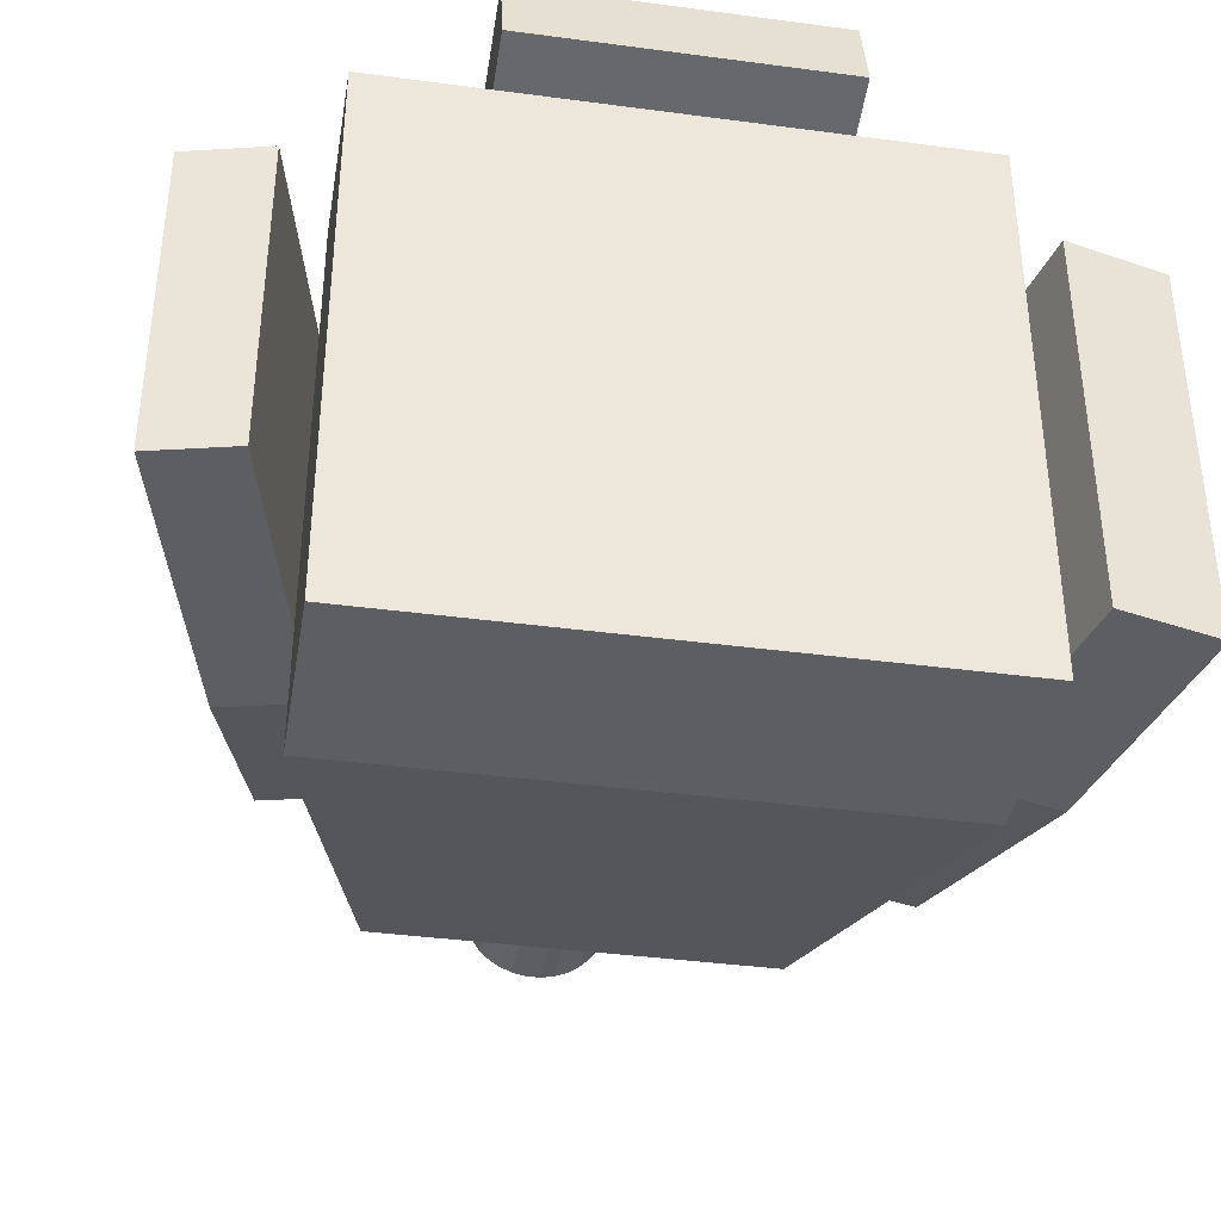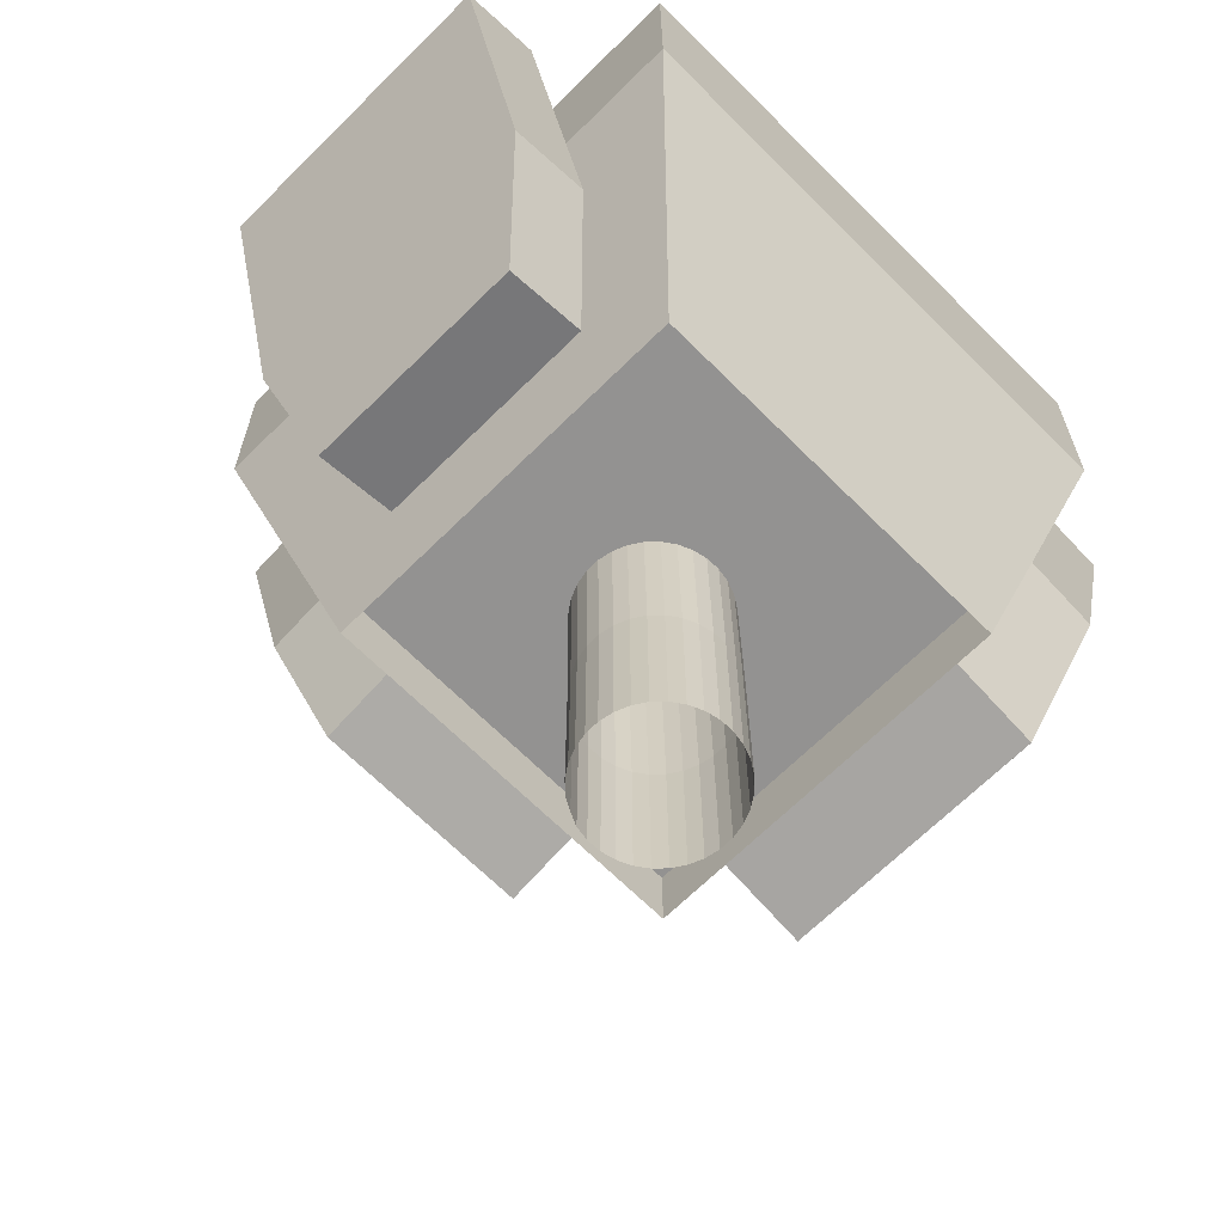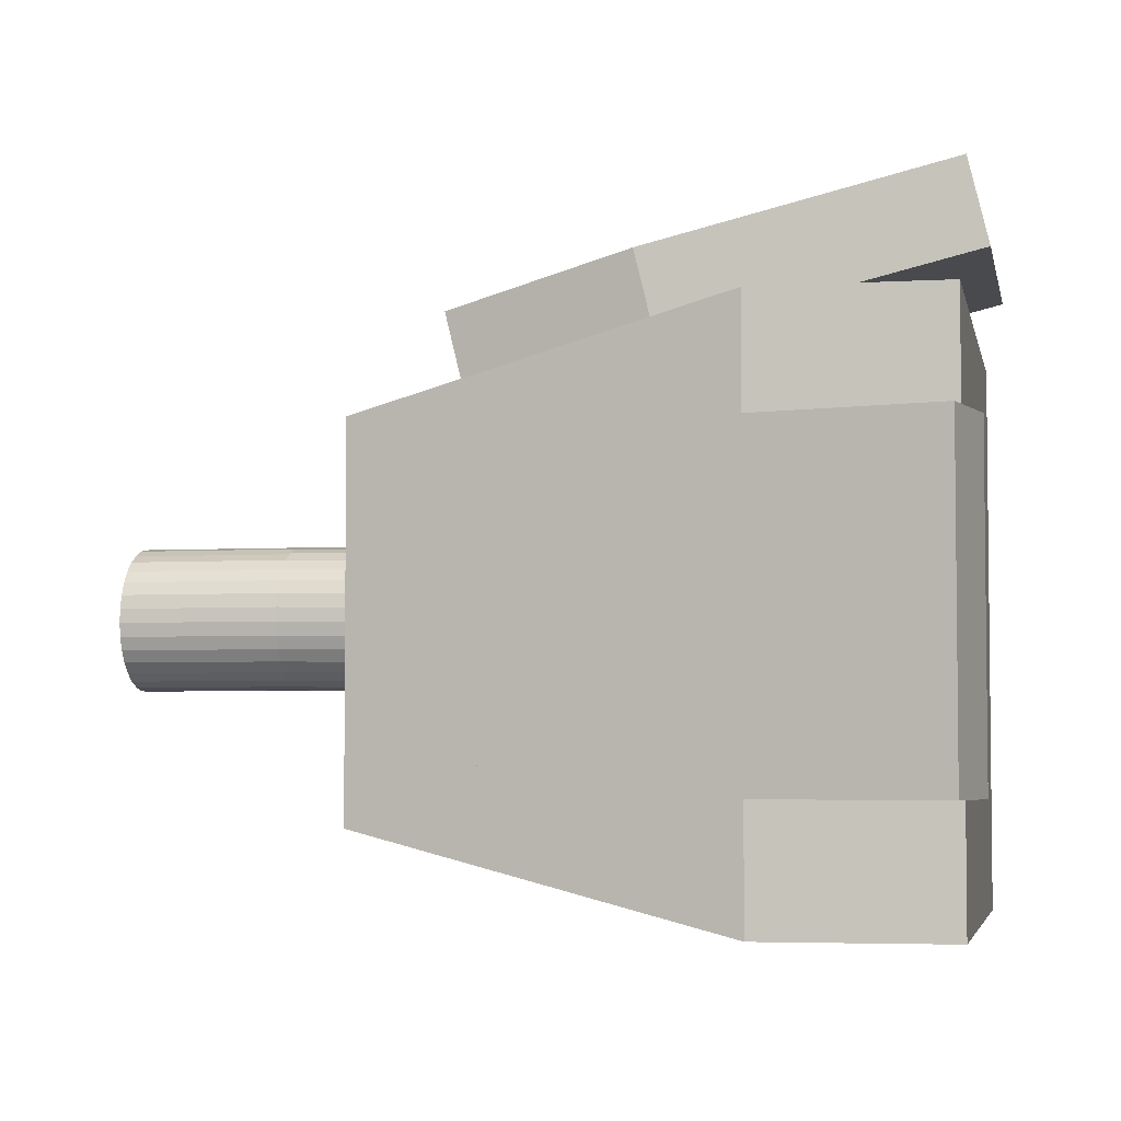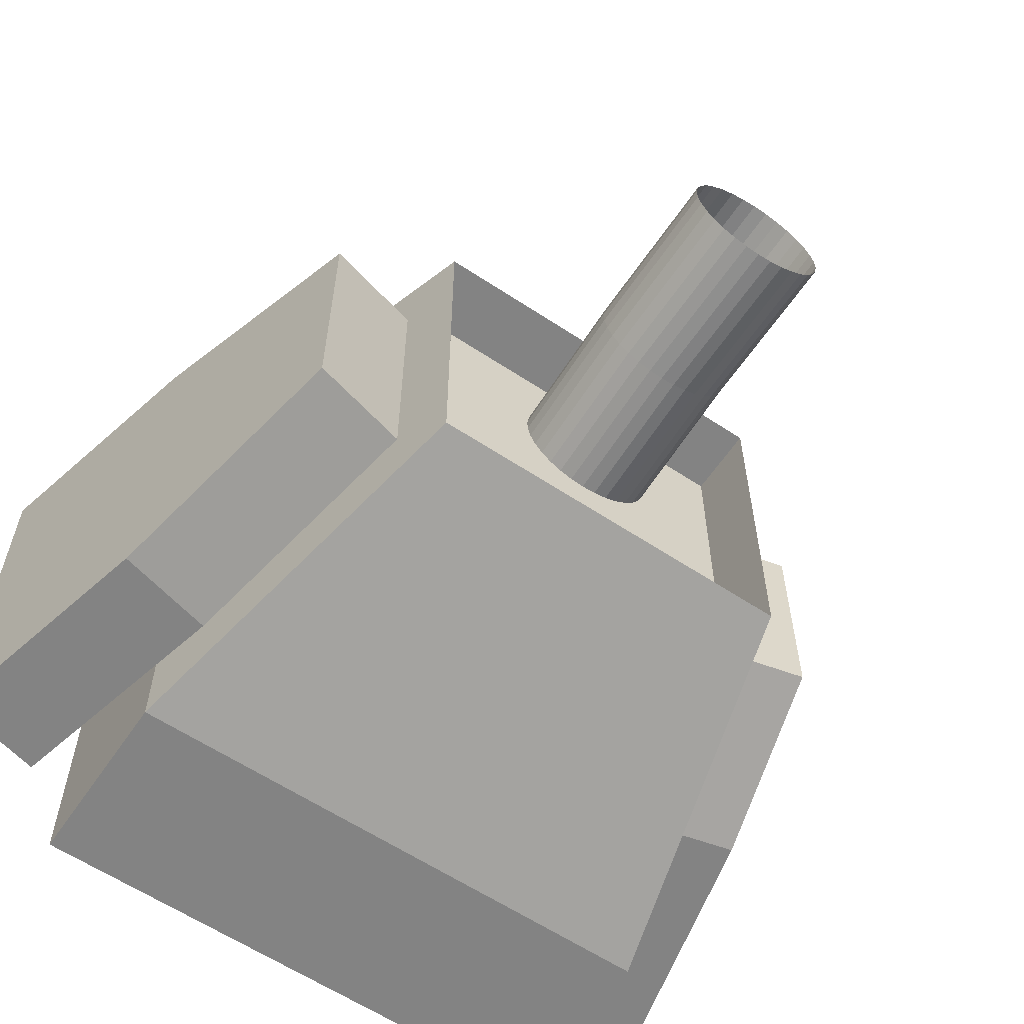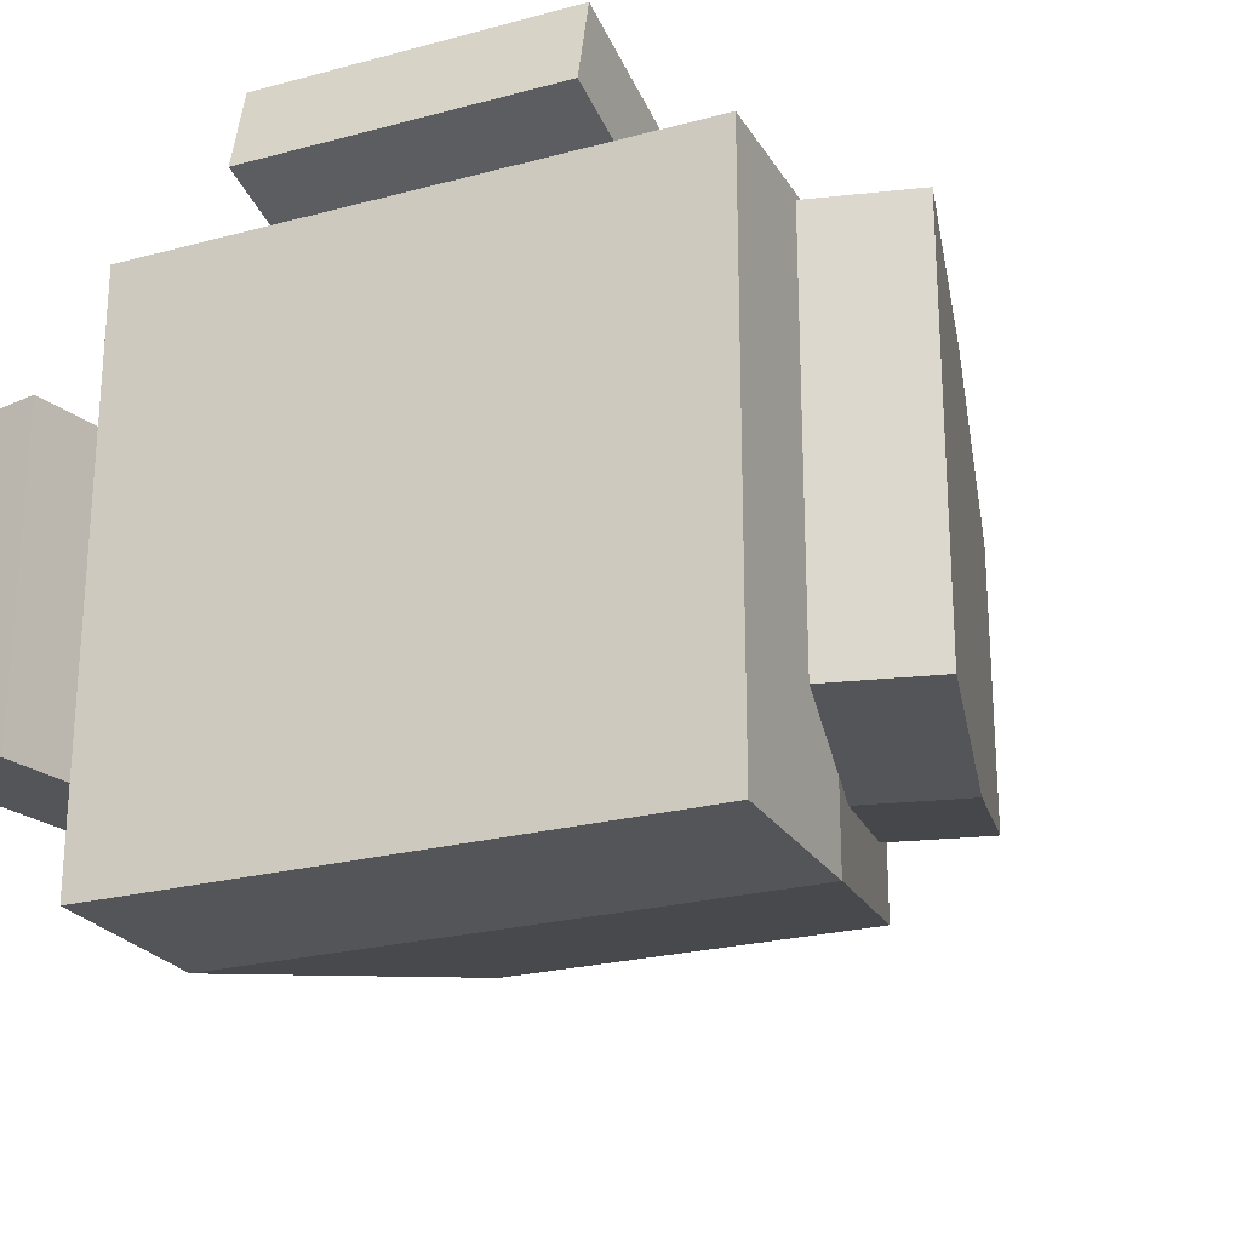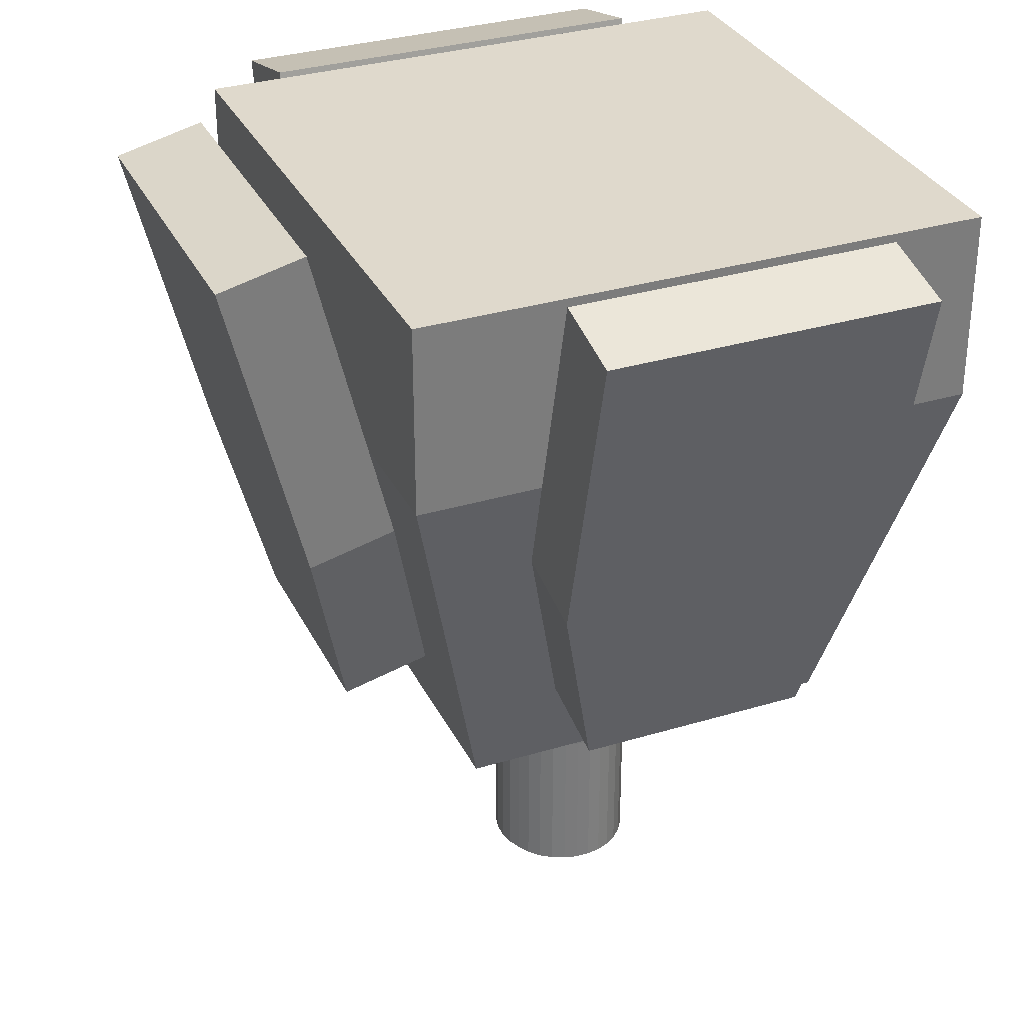
<metadata>
{"format":"obj","ext":"obj","renderer":"f3d","projection":"perspective","resolution":1024,"background":"white","views":[{"elev":-38.8,"azim":-9.5,"up":"+Y"},{"elev":-66.5,"azim":-45.1,"up":"+Z"},{"elev":-4.3,"azim":-78.9,"up":"+Y"},{"elev":-61.0,"azim":146.0,"up":"+Y"},{"elev":-24.0,"azim":24.0,"up":"+Y"},{"elev":32.3,"azim":-112.9,"up":"+Z"}]}
</metadata>
<code>
o Cilindro
v 0.2239 0.3428 -0.7712
v 0.2448 0.3542 -1.521
v 0.1635 0.3846 -0.7722
v 0.1844 0.3961 -1.522
v 0.09606 0.4139 -0.7737
v 0.117 0.4253 -1.523
v 0.02424 0.4294 -0.7754
v 0.0452 0.4409 -1.525
v -0.04921 0.4306 -0.7775
v -0.02825 0.4421 -1.527
v -0.1215 0.4175 -0.7797
v -0.1005 0.4289 -1.529
v -0.1898 0.3905 -0.782
v -0.1688 0.402 -1.531
v -0.2515 0.3507 -0.7843
v -0.2306 0.3622 -1.534
v -0.3043 0.2996 -0.7866
v -0.2834 0.3111 -1.536
v -0.3461 0.2392 -0.7887
v -0.3252 0.2507 -1.538
v -0.3753 0.1718 -0.7905
v -0.3544 0.1832 -1.54
v -0.3908 0.09995 -0.7921
v -0.3699 0.1114 -1.542
v -0.392 0.02647 -0.7932
v -0.3711 0.03794 -1.543
v -0.3789 -0.04583 -0.794
v -0.3579 -0.03436 -1.543
v -0.3519 -0.1142 -0.7943
v -0.3309 -0.1027 -1.544
v -0.312 -0.176 -0.7941
v -0.2911 -0.1645 -1.544
v -0.2609 -0.2288 -0.7935
v -0.24 -0.2173 -1.543
v -0.2005 -0.2706 -0.7924
v -0.1796 -0.2591 -1.542
v -0.1331 -0.2999 -0.791
v -0.1122 -0.2884 -1.54
v -0.0613 -0.3154 -0.7892
v -0.04034 -0.3039 -1.539
v 0.01215 -0.3166 -0.7872
v 0.03311 -0.3051 -1.537
v 0.08443 -0.3035 -0.785
v 0.1054 -0.292 -1.534
v 0.1527 -0.2765 -0.7826
v 0.1737 -0.265 -1.532
v 0.2145 -0.2367 -0.7803
v 0.2354 -0.2252 -1.53
v 0.2673 -0.1856 -0.778
v 0.2882 -0.1741 -1.527
v 0.3091 -0.1252 -0.7759
v 0.33 -0.1137 -1.525
v 0.3383 -0.05777 -0.7741
v 0.3592 -0.0463 -1.524
v 0.3538 0.01406 -0.7726
v 0.3747 0.02552 -1.522
v 0.355 0.08753 -0.7714
v 0.3759 0.099 -1.521
v 0.3418 0.1598 -0.7707
v 0.3628 0.1713 -1.52
v 0.3148 0.2282 -0.7704
v 0.3358 0.2397 -1.52
v 0.275 0.29 -0.7705
v 0.2959 0.3014 -1.52
v -1.366 -0.843 0.5053
v -1.366 0.843 0.5053
v -1.12 -0.5972 -0.5053
v -1.12 0.5972 -0.5053
v 1.404 -1.044 0.66
v 1.404 1.044 0.66
v 1.083 -0.7231 -0.66
v 1.083 0.7231 -0.66
v -1 -1 -1
v -1.486 -1.486 1
v -0.8333 1.364 0.4979
v -0.5911 1.122 -0.4979
v 0.5911 1.122 -0.4979
v 1 -1 -1
v 1.486 -1.486 1
v 0.8333 1.364 0.4979
v 1.611 0.7231 -0.7884
v 1.611 -0.7231 -0.7884
v 1.932 -1.044 0.5315
v 1.932 1.044 0.5315
v 1.712 1.044 1.929
v 1.712 -1.044 1.929
v 2.24 1.044 1.801
v 2.24 -1.044 1.801
v -1.551 -0.5972 -0.61
v -1.796 -0.843 0.4007
v -1.796 0.843 0.4007
v -1.551 0.5972 -0.61
v -1.754 -0.843 2.101
v -1.754 0.843 2.101
v -2.184 -0.843 1.996
v -2.184 0.843 1.996
v -1.486 1.486 1
v -1 1 -1
v 1 1 -1
v 1.486 1.486 1
v -0.8333 1.813 0.3887
v -0.5911 1.571 -0.607
v 0.5911 1.571 -0.607
v 0.8333 1.813 0.3887
v 0.8333 1.756 2.107
v -0.8333 1.756 2.107
v 0.8333 2.204 1.998
v -0.8333 2.204 1.998
v -1.486 -1.486 1.991
v -1.486 1.486 1.991
v 1.486 1.486 1.991
v 1.486 -1.486 1.991
v -0.1662 0.3974 -1.533
v 0.2448 0.3542 -2.133
v 0.1844 0.3961 -2.134
v 0.117 0.4253 -2.136
v 0.0452 0.4409 -2.137
v -0.02825 0.4421 -2.139
v -0.1005 0.4289 -2.142
v -0.2306 0.3622 -2.146
v -0.2834 0.3111 -2.149
v -0.3252 0.2507 -2.151
v -0.3544 0.1832 -2.152
v -0.3699 0.1114 -2.154
v -0.3711 0.03794 -2.155
v -0.3579 -0.03436 -2.156
v -0.3309 -0.1027 -2.156
v -0.2911 -0.1645 -2.156
v -0.24 -0.2173 -2.155
v -0.1796 -0.2591 -2.154
v -0.1122 -0.2884 -2.153
v -0.04034 -0.3039 -2.151
v 0.03311 -0.3051 -2.149
v 0.1054 -0.292 -2.147
v 0.1737 -0.265 -2.145
v 0.2354 -0.2252 -2.142
v 0.2882 -0.1741 -2.14
v 0.33 -0.1137 -2.138
v 0.3592 -0.0463 -2.136
v 0.3747 0.02552 -2.135
v 0.3759 0.099 -2.133
v 0.3628 0.1713 -2.133
v 0.3358 0.2397 -2.132
v 0.2959 0.3014 -2.132
v -0.1662 0.3974 -2.146
v 0.2448 0.3542 -2.36
v 0.1844 0.3961 -2.361
v 0.117 0.4253 -2.362
v 0.0452 0.4409 -2.364
v -0.02825 0.4421 -2.366
v -0.1005 0.4289 -2.368
v -0.2306 0.3622 -2.373
v -0.2834 0.3111 -2.375
v -0.3252 0.2507 -2.377
v -0.3544 0.1832 -2.379
v -0.3699 0.1114 -2.381
v -0.3711 0.03794 -2.382
v -0.3579 -0.03436 -2.382
v -0.3309 -0.1027 -2.383
v -0.2911 -0.1645 -2.383
v -0.24 -0.2173 -2.382
v -0.1796 -0.2591 -2.381
v -0.1122 -0.2884 -2.379
v -0.04034 -0.3039 -2.378
v 0.03311 -0.3051 -2.376
v 0.1054 -0.292 -2.373
v 0.1737 -0.265 -2.371
v 0.2354 -0.2252 -2.369
v 0.2882 -0.1741 -2.367
v 0.33 -0.1137 -2.364
v 0.3592 -0.0463 -2.363
v 0.3747 0.02552 -2.361
v 0.3759 0.099 -2.36
v 0.3628 0.1713 -2.359
v 0.3358 0.2397 -2.359
v 0.2959 0.3014 -2.359
v -0.1662 0.3974 -2.372
v -1 1 -0.612
v -1 -1 -0.612
v 1 -1 -0.612
v 1 1 -0.612
f 1 2 4 3
f 3 4 6 5
f 5 6 8 7
f 7 8 10 9
f 9 10 12 11
f 11 12 14 13
f 13 14 16 15
f 15 16 18 17
f 17 18 20 19
f 19 20 22 21
f 21 22 24 23
f 23 24 26 25
f 25 26 28 27
f 27 28 30 29
f 29 30 32 31
f 31 32 34 33
f 33 34 36 35
f 35 36 38 37
f 37 38 40 39
f 39 40 42 41
f 41 42 44 43
f 43 44 46 45
f 45 46 48 47
f 47 48 50 49
f 49 50 52 51
f 51 52 54 53
f 53 54 56 55
f 55 56 58 57
f 57 58 60 59
f 59 60 62 61
f 61 62 64 63
f 63 64 2 1
f 1 3 5 7 9 11 13 15 17 19 21 23 25 27 29 31 33 35 37 39 41 43 45 47 49 51 53 55 57 59 61 63
f 67 65 90 89
f 99 78 180 181
f 70 69 86 85
f 97 74 109 110
f 73 78 79 74
f 75 80 105 106
f 65 67 73 74
f 66 65 74 97
f 68 66 97 98
f 67 68 98 73
f 72 71 78 99
f 71 69 79 78
f 70 72 99 100
f 69 70 100 79
f 82 81 84 83
f 69 71 82 83
f 72 70 84 81
f 71 72 81 82
f 85 86 88 87
f 69 83 88 86
f 84 70 85 87
f 83 84 87 88
f 90 91 92 89
f 68 67 89 92
f 91 90 95 96
f 66 68 92 91
f 93 94 96 95
f 90 65 93 95
f 65 66 94 93
f 66 91 96 94
f 75 76 98 97
f 76 77 99 98
f 77 80 100 99
f 80 75 97 100
f 103 102 101 104
f 77 76 102 103
f 80 77 103 104
f 76 75 101 102
f 106 105 107 108
f 80 104 107 105
f 101 75 106 108
f 104 101 108 107
f 112 111 110 109
f 74 79 112 109
f 100 97 110 111
f 79 100 111 112
f 14 12 113 16
f 6 4 115 116
f 24 22 123 124
f 42 40 132 133
f 60 58 141 142
f 34 32 128 129
f 52 50 137 138
f 8 6 116 117
f 26 24 124 125
f 44 42 133 134
f 62 60 142 143
f 18 16 120 121
f 36 34 129 130
f 54 52 138 139
f 10 8 117 118
f 28 26 125 126
f 46 44 134 135
f 64 62 143 144
f 20 18 121 122
f 38 36 130 131
f 56 54 139 140
f 113 12 119 145
f 12 10 118 119
f 30 28 126 127
f 48 46 135 136
f 4 2 114 115
f 2 64 144 114
f 16 113 145 120
f 22 20 122 123
f 40 38 131 132
f 58 56 140 141
f 32 30 127 128
f 50 48 136 137
f 114 144 176 146
f 132 131 163 164
f 118 117 149 150
f 145 119 151 177
f 133 132 164 165
f 119 118 150 151
f 120 145 177 152
f 134 133 165 166
f 121 120 152 153
f 135 134 166 167
f 122 121 153 154
f 136 135 167 168
f 123 122 154 155
f 137 136 168 169
f 124 123 155 156
f 138 137 169 170
f 125 124 156 157
f 139 138 170 171
f 126 125 157 158
f 140 139 171 172
f 127 126 158 159
f 141 140 172 173
f 128 127 159 160
f 142 141 173 174
f 129 128 160 161
f 115 114 146 147
f 143 142 174 175
f 130 129 161 162
f 116 115 147 148
f 144 143 175 176
f 131 130 162 163
f 117 116 148 149
f 179 178 181 180
f 78 73 179 180
f 98 99 181 178
f 73 98 178 179

</code>
